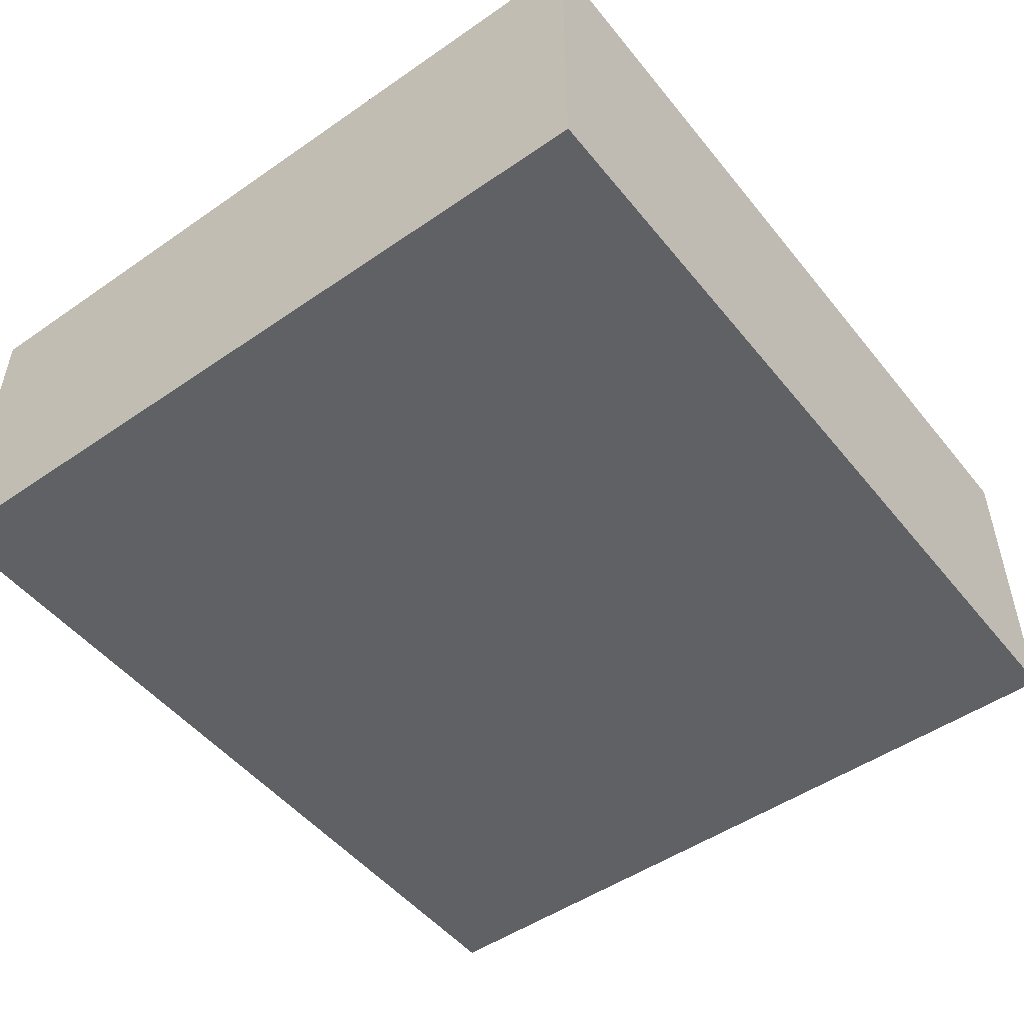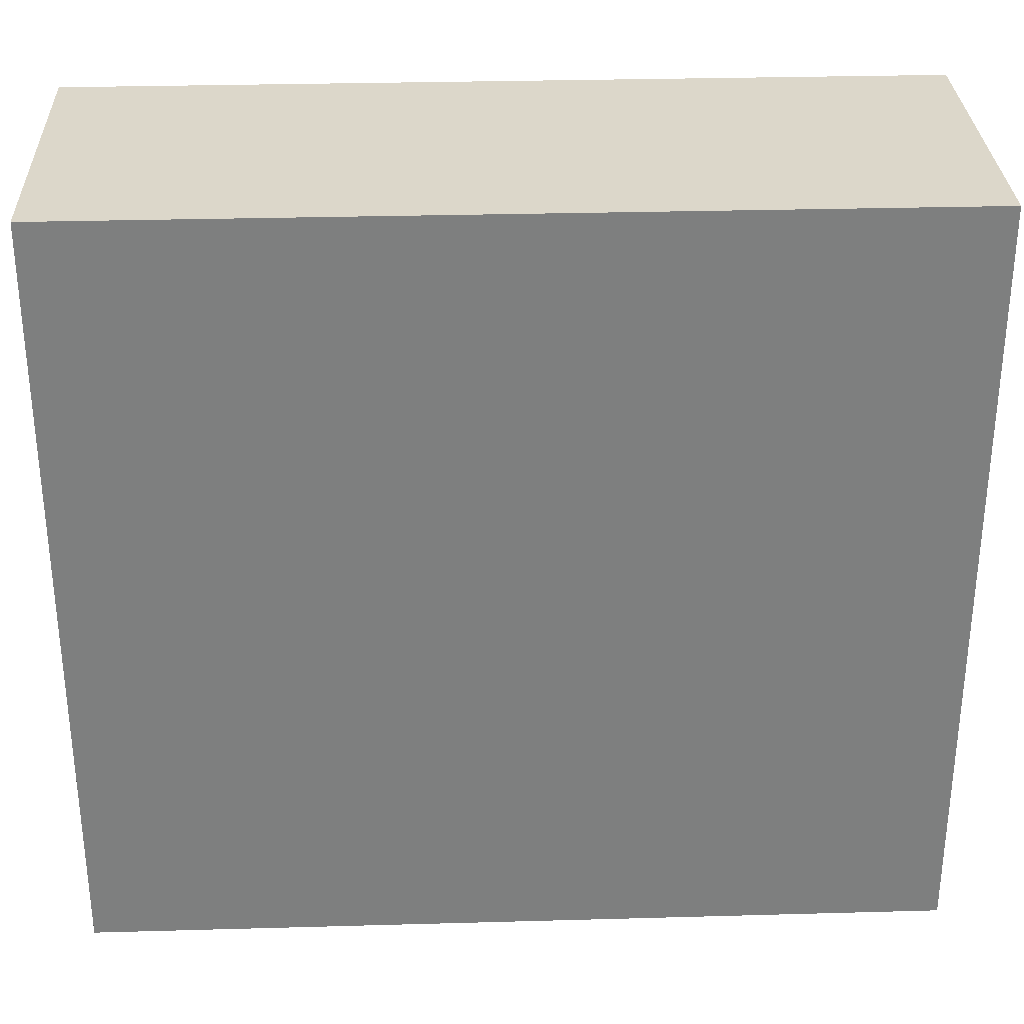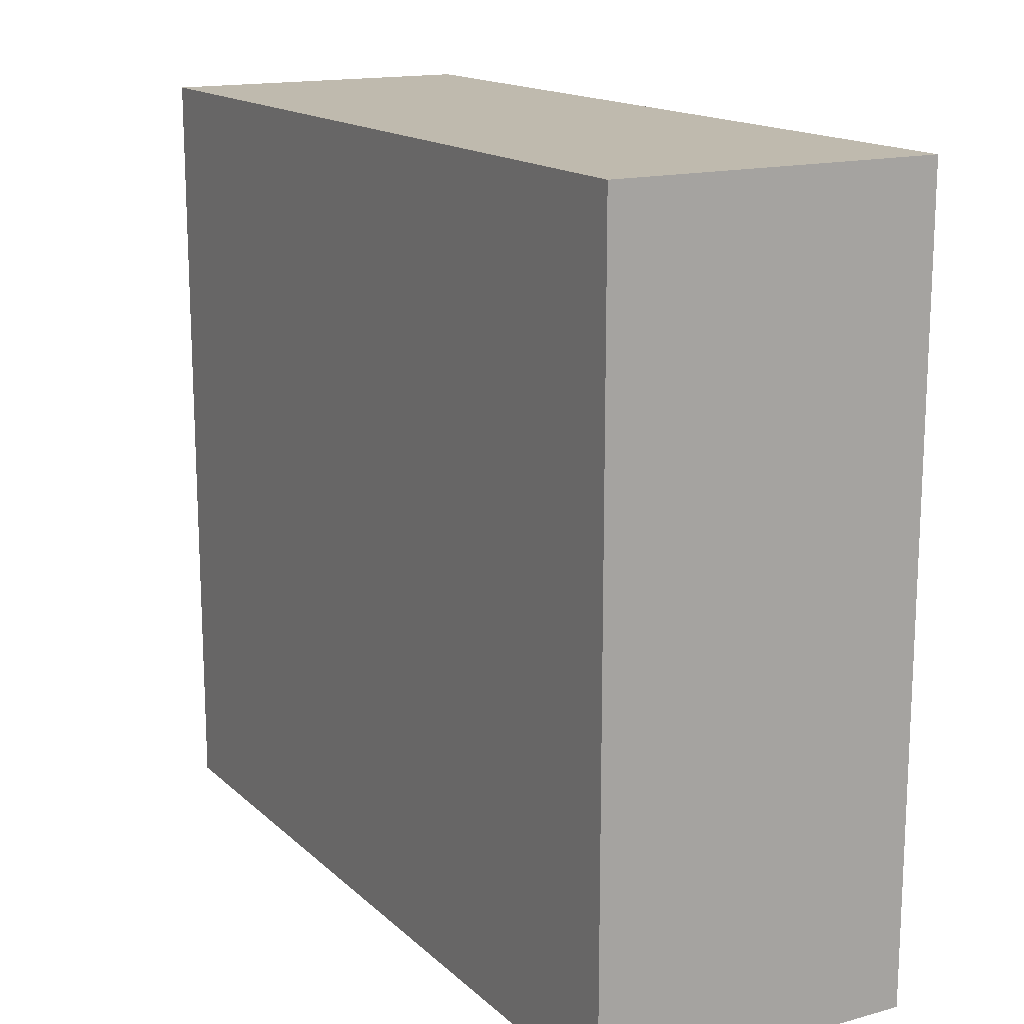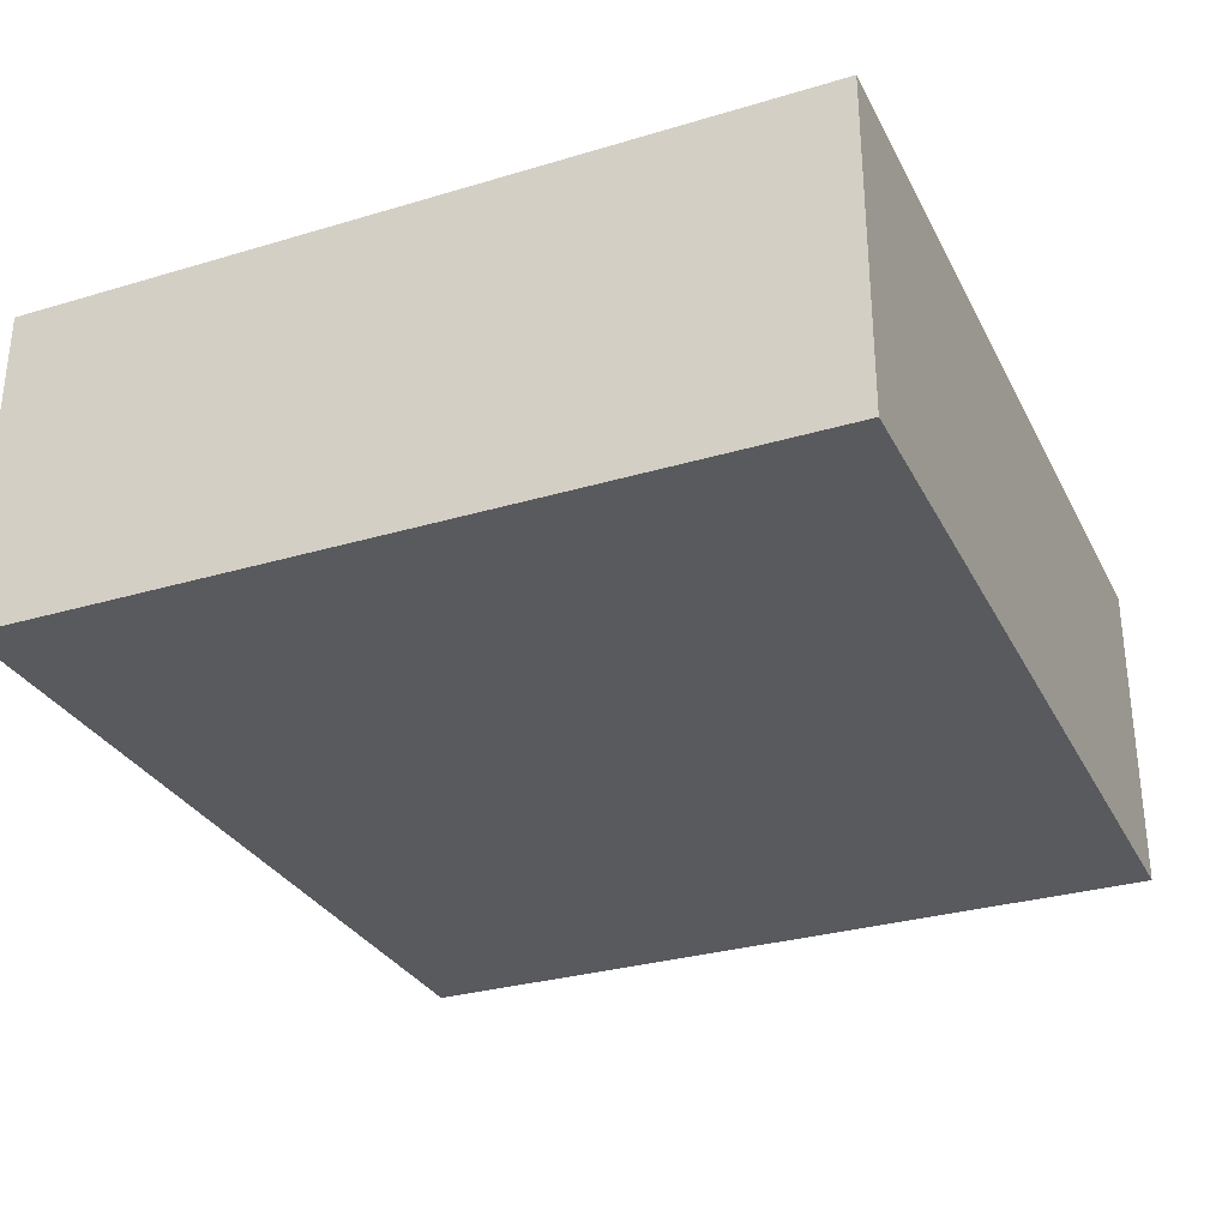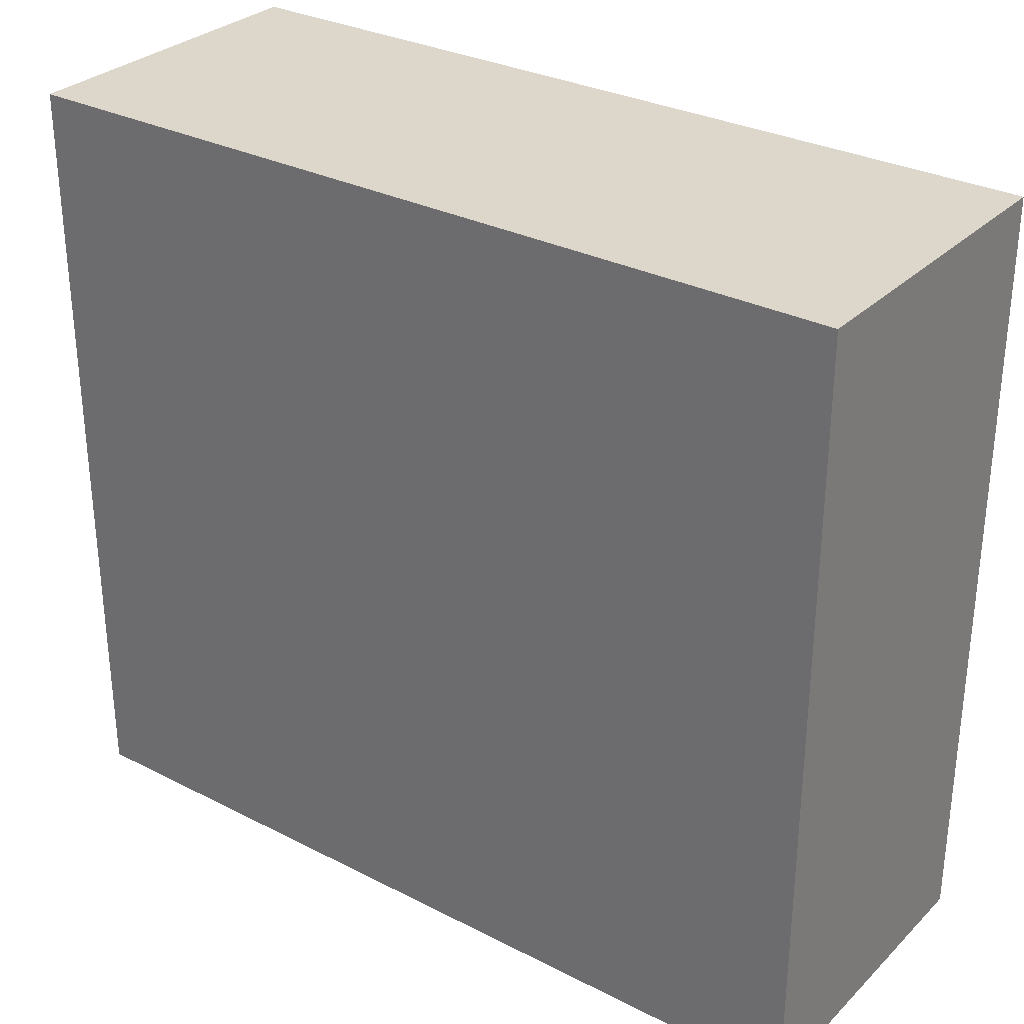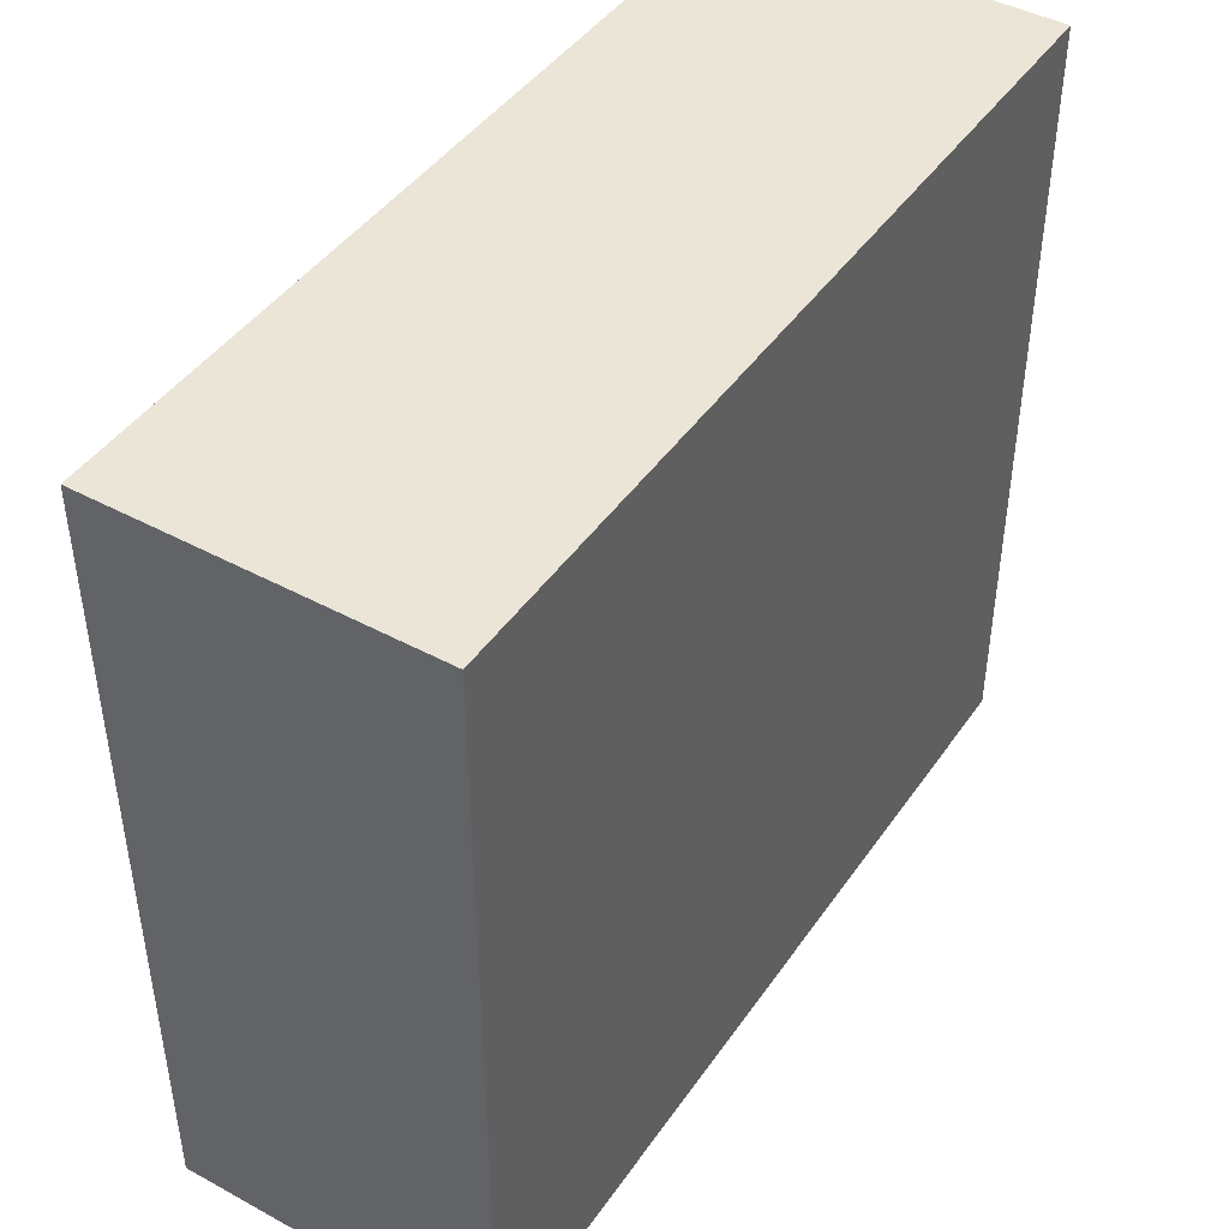
<metadata>
{"format":"obj","ext":"obj","renderer":"f3d","projection":"perspective","resolution":1024,"background":"white","views":[{"elev":-49.7,"azim":127.3,"up":"+Y"},{"elev":30.6,"azim":-2.3,"up":"+Z"},{"elev":15.6,"azim":-119.7,"up":"+Z"},{"elev":-30.5,"azim":113.3,"up":"+Y"},{"elev":30.5,"azim":-143.6,"up":"+Z"},{"elev":44.2,"azim":-57.7,"up":"+Z"}]}
</metadata>
<code>
v -496 -480 -456
v -496 -480 472
v -496 -96 472
v -496 -96 -456
v 528 -96 472
v 528 -480 472
v 528 -480 -456
v 528 -96 -456
o entity1_brush0
f 1 2 3 4
f 5 3 2 6
f 6 2 1 7
f 8 4 3 5
f 7 1 4 8
f 8 5 6 7

</code>
